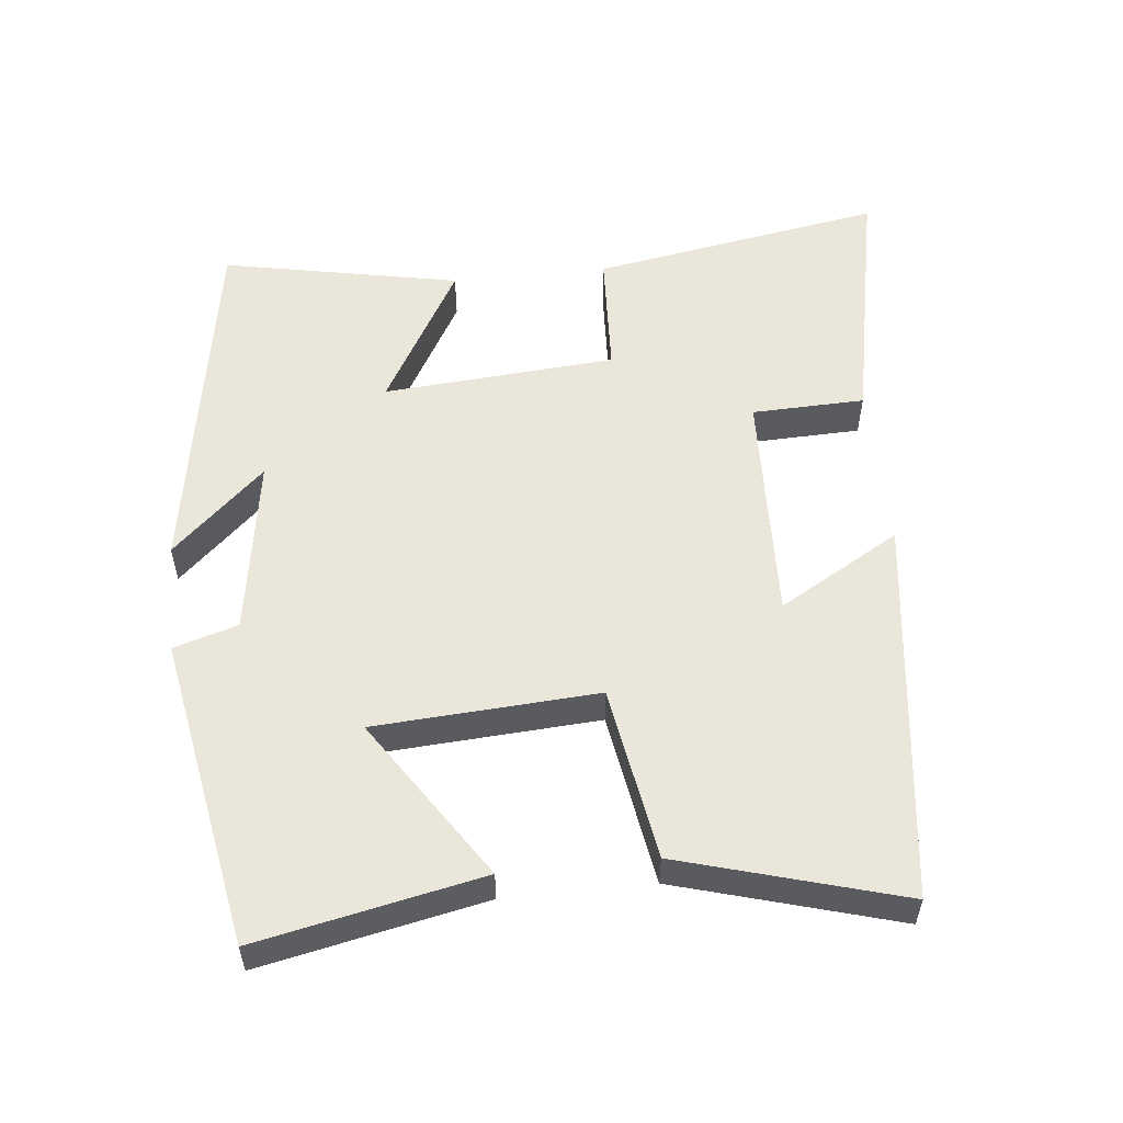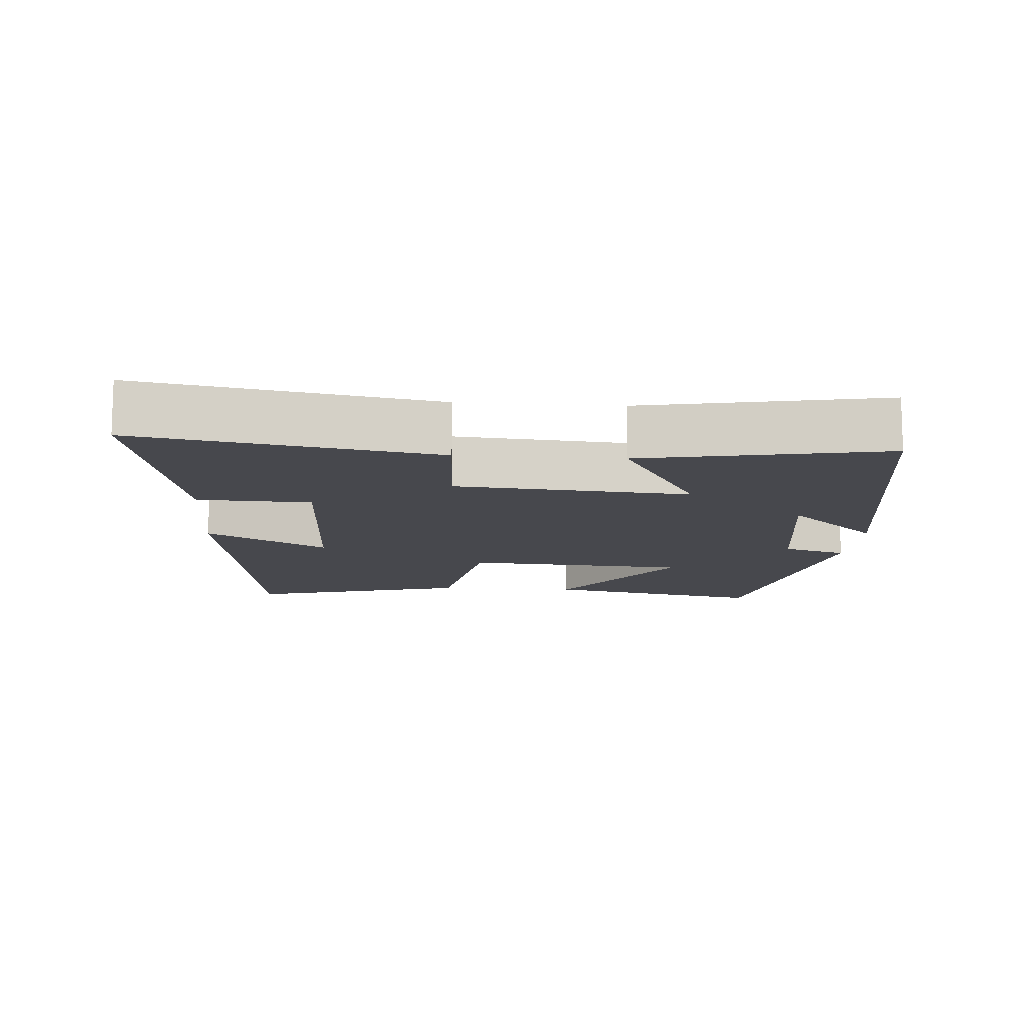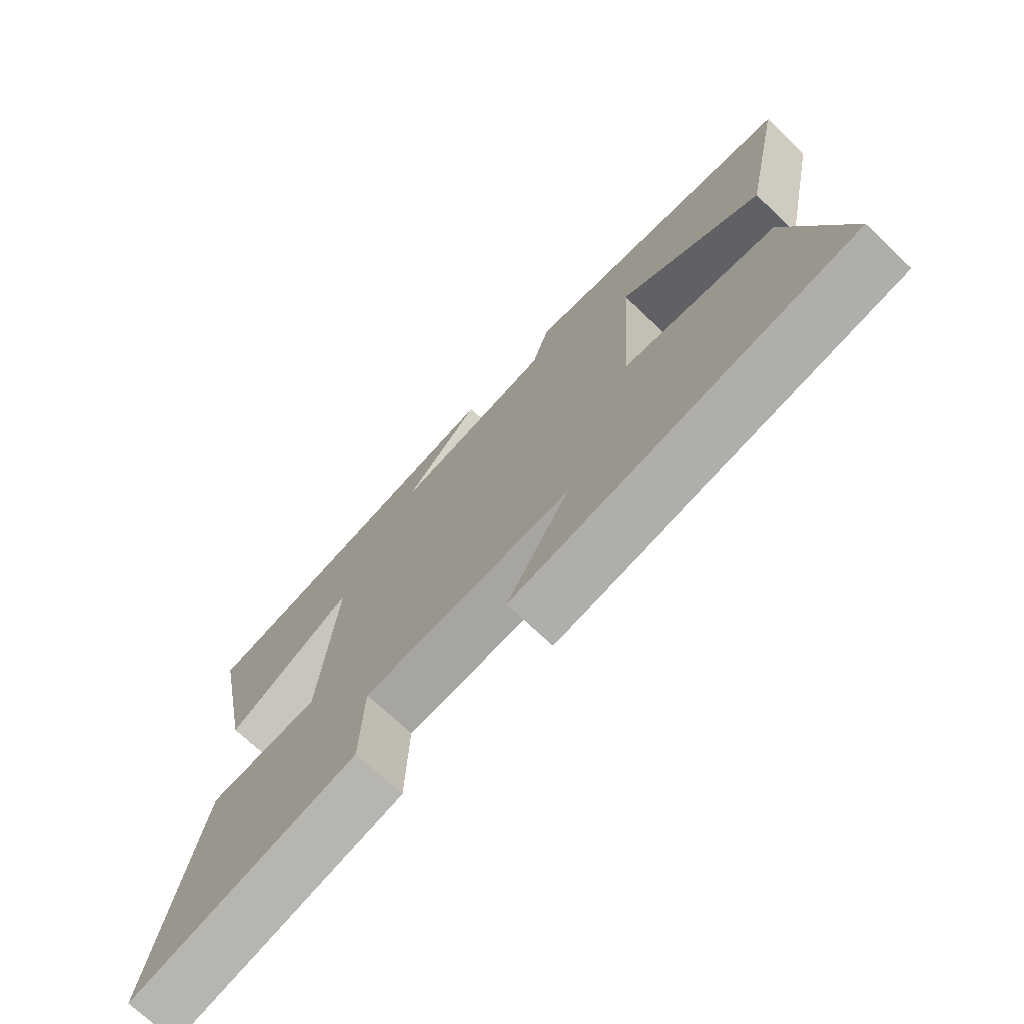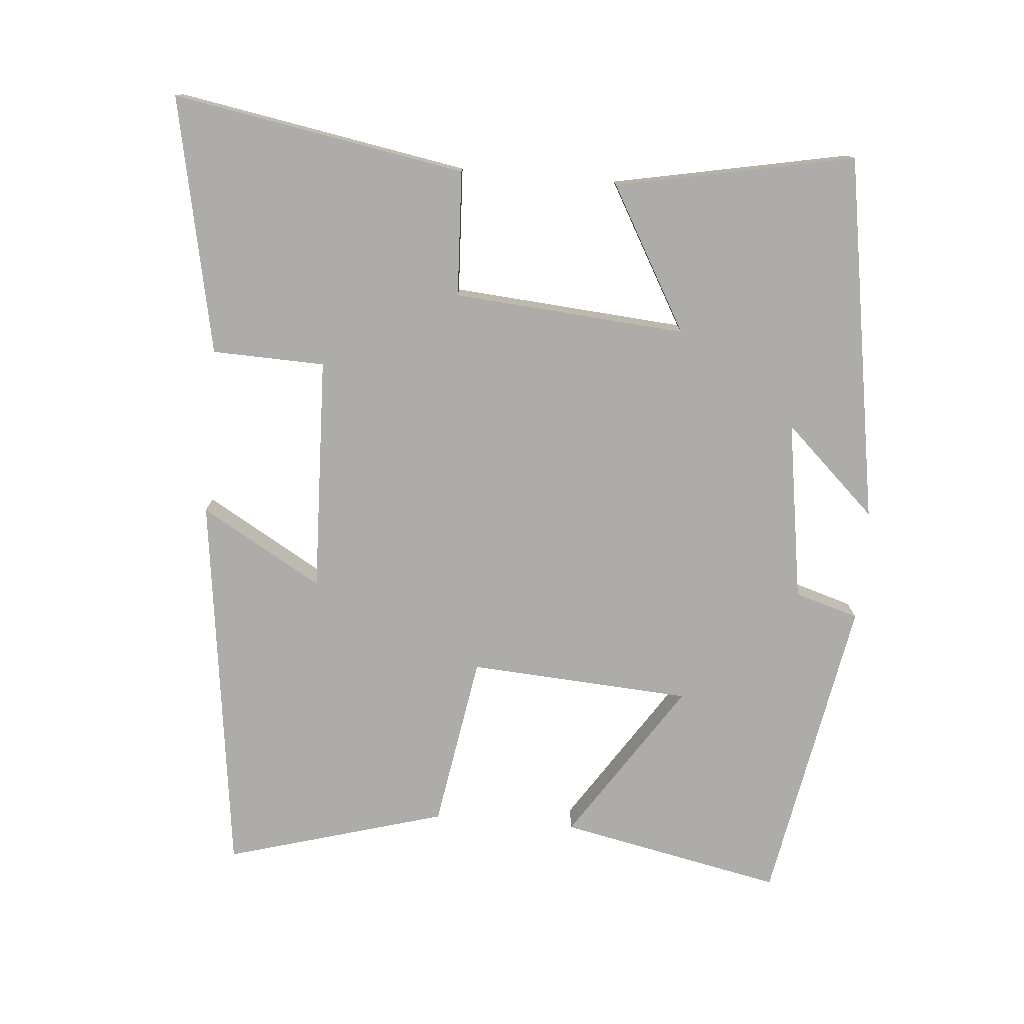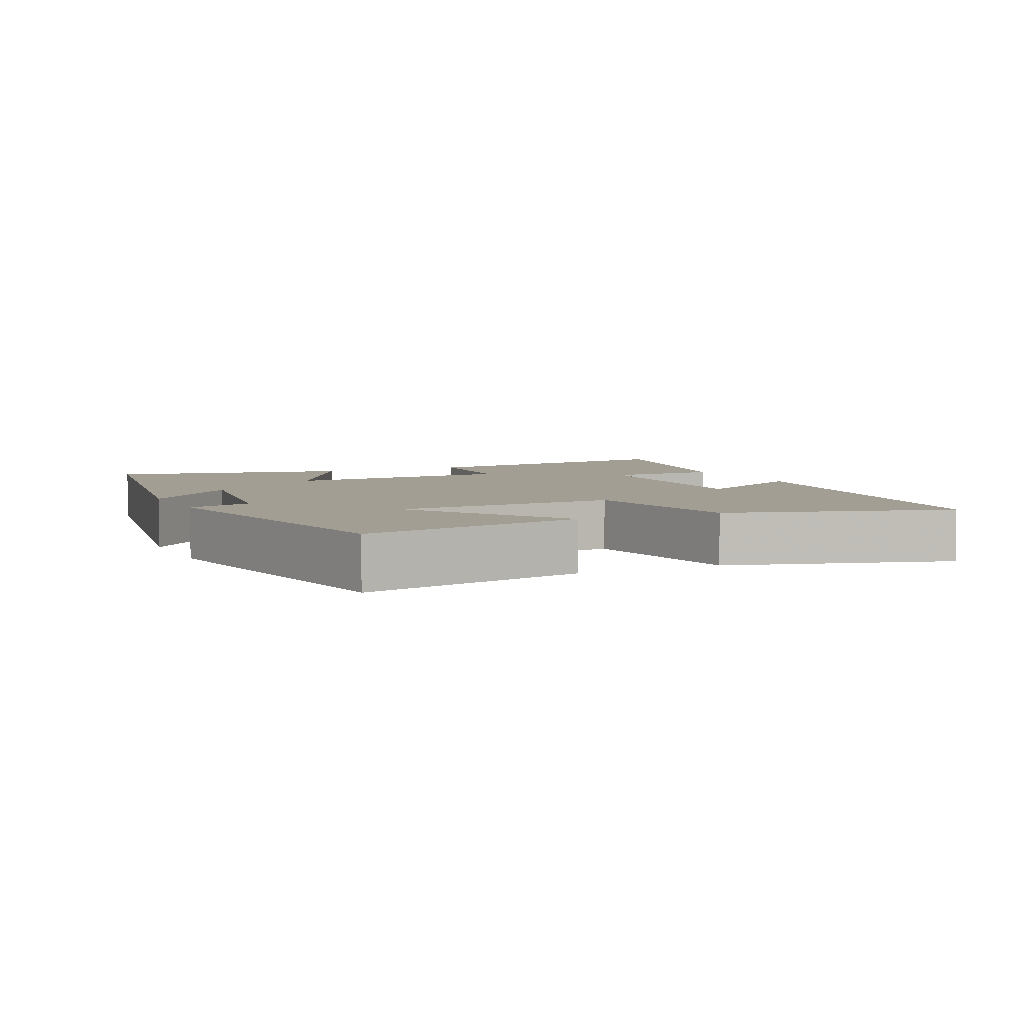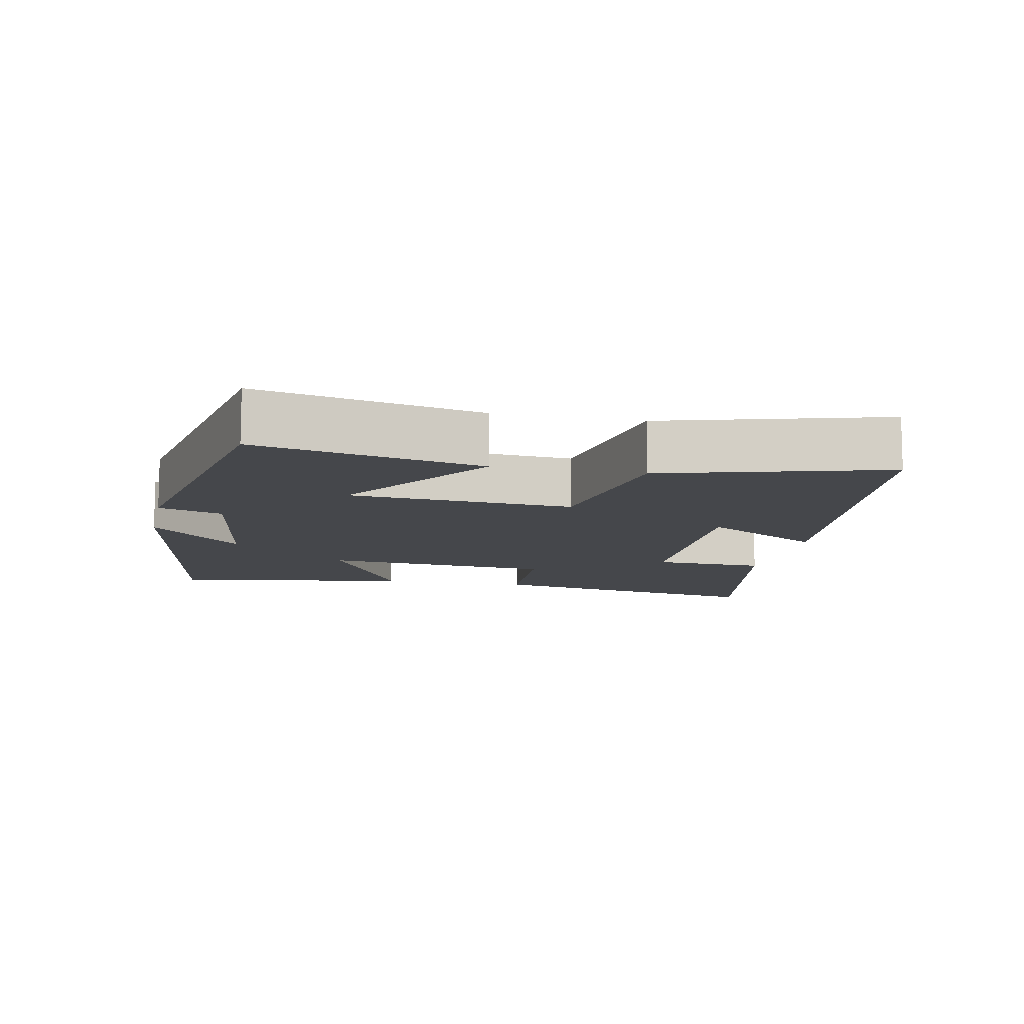
<metadata>
{"format":"obj","ext":"obj","renderer":"f3d","projection":"perspective","resolution":1024,"background":"white","views":[{"elev":54.9,"azim":84.0,"up":"+Y"},{"elev":-11.9,"azim":-94.5,"up":"+Y"},{"elev":-72.1,"azim":46.6,"up":"+Z"},{"elev":-76.7,"azim":-94.9,"up":"+Y"},{"elev":5.0,"azim":65.0,"up":"+Y"},{"elev":-10.5,"azim":77.9,"up":"+Y"}]}
</metadata>
<code>
v 0.566 0.07 0.419
v 0.5 0.07 0.098
v 0.27 0.07 0.249
v 0.25 0.07 -0.071
v 0.5 0.07 -0.112
v 0.591 0.07 -0.428
v 0.037 0.07 -0.5
v 0.138 0.07 -0.326
v -0.2 0.07 -0.338
v -0.205 0.07 -0.5
v -0.573 0.07 -0.575
v -0.5 0.07 -0.155
v -0.32 0.07 -0.146
v -0.294 0.07 0.188
v -0.5 0.07 0.071
v -0.568 0.07 0.413
v -0.042 0.07 0.5
v -0.166 0.07 0.368
v 0.092 0.07 0.408
v 0.12 0.07 0.5
v 0.566 0 0.419
v 0.5 0 0.098
v 0.27 0 0.249
v 0.25 0 -0.071
v 0.5 0 -0.112
v 0.591 0 -0.428
v 0.037 0 -0.5
v 0.138 0 -0.326
v -0.2 0 -0.338
v -0.205 0 -0.5
v -0.573 0 -0.575
v -0.5 0 -0.155
v -0.32 0 -0.146
v -0.294 0 0.188
v -0.5 0 0.071
v -0.568 0 0.413
v -0.042 0 0.5
v -0.166 0 0.368
v 0.092 0 0.408
v 0.12 0 0.5
f 1 2 3
f 20 1 3
f 19 20 3
f 18 19 3 4
f 15 16 17 18
f 14 15 18
f 13 14 18 4
f 11 12 13
f 10 11 13
f 9 10 13
f 13 4 5
f 9 13 5
f 8 9 5
f 5 6 7 8
f 23 22 21
f 23 21 40
f 23 40 39
f 24 23 39 38
f 38 37 36 35
f 38 35 34
f 24 38 34 33
f 33 32 31
f 33 31 30
f 33 30 29
f 25 24 33
f 25 33 29
f 25 29 28
f 28 27 26 25
f 1 21 22 2
f 2 22 23 3
f 3 23 24 4
f 4 24 25 5
f 5 25 26 6
f 6 26 27 7
f 7 27 28 8
f 8 28 29 9
f 9 29 30 10
f 10 30 31 11
f 11 31 32 12
f 12 32 33 13
f 13 33 34 14
f 14 34 35 15
f 15 35 36 16
f 16 36 37 17
f 17 37 38 18
f 18 38 39 19
f 19 39 40 20
f 20 40 21 1

</code>
